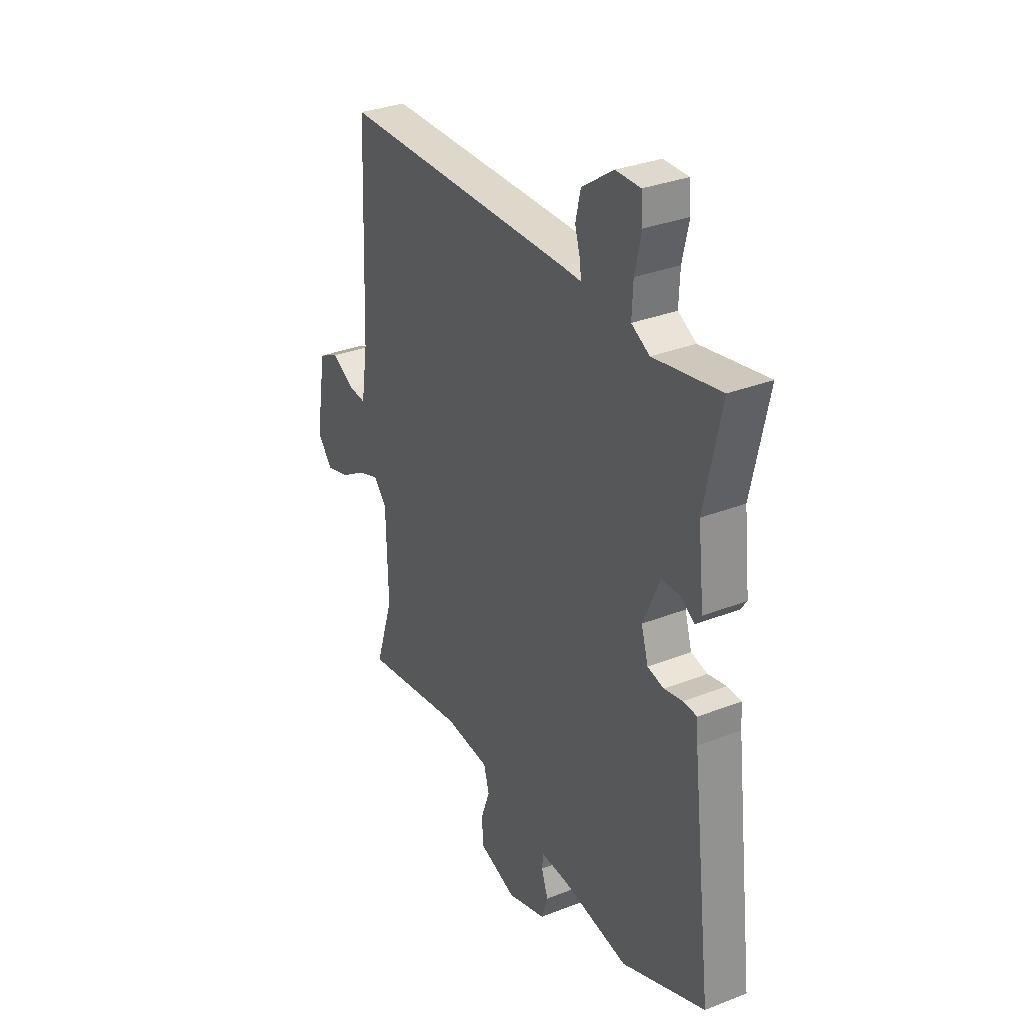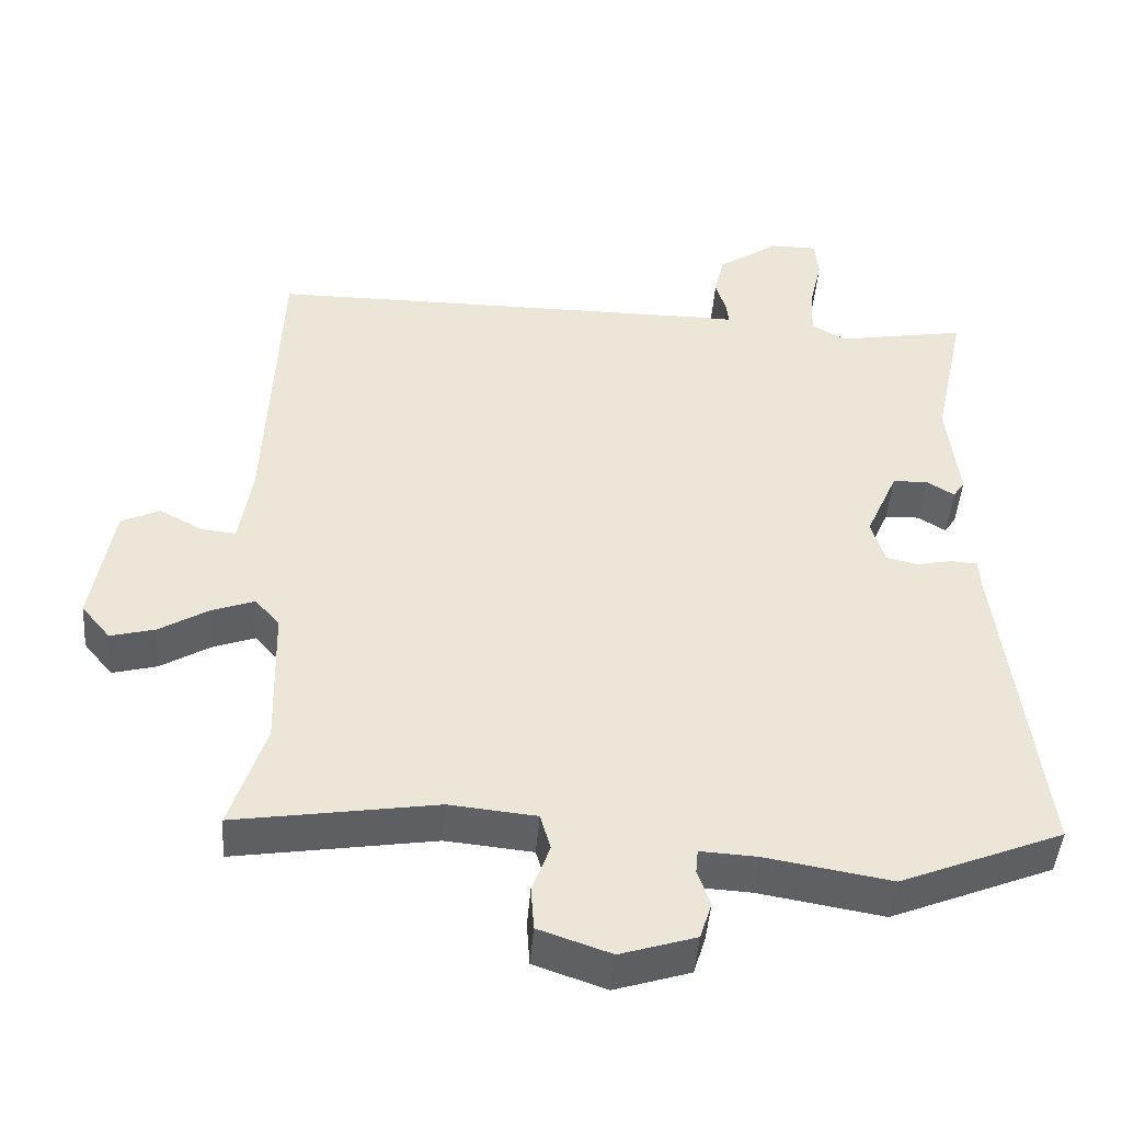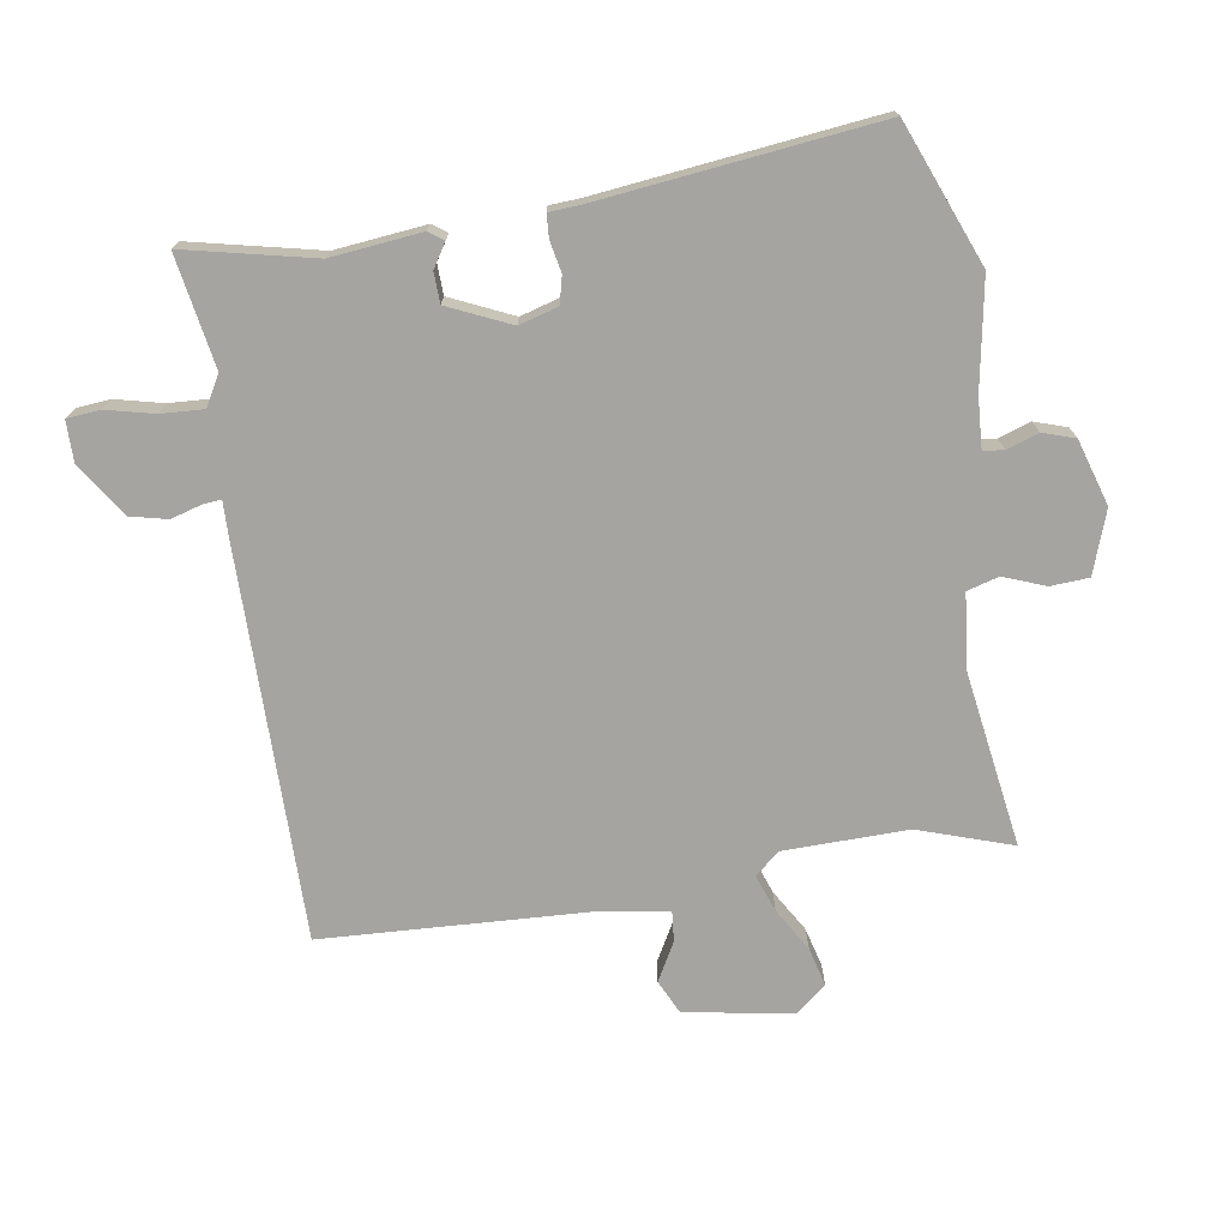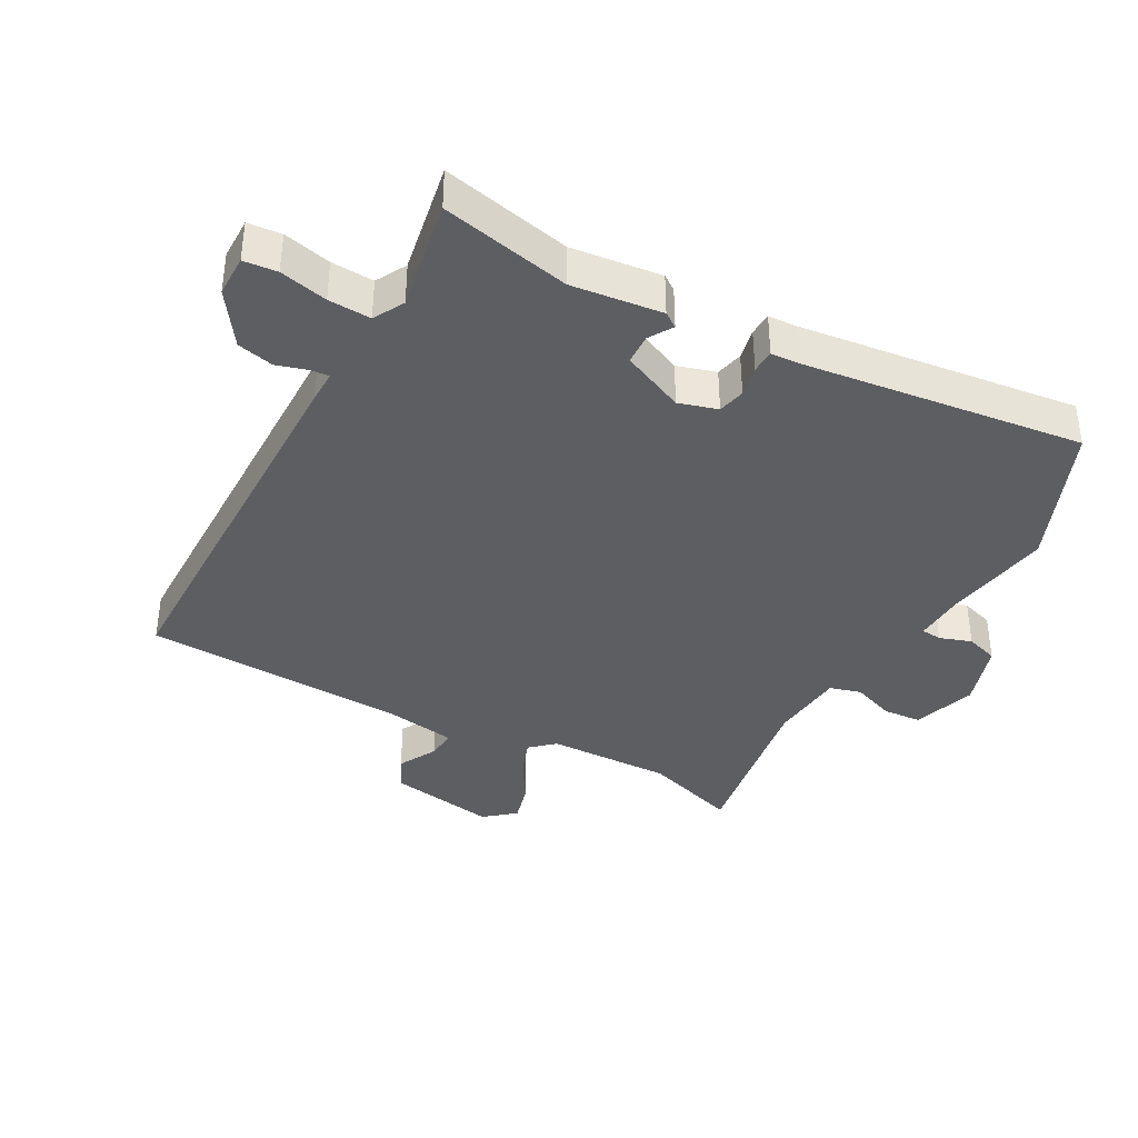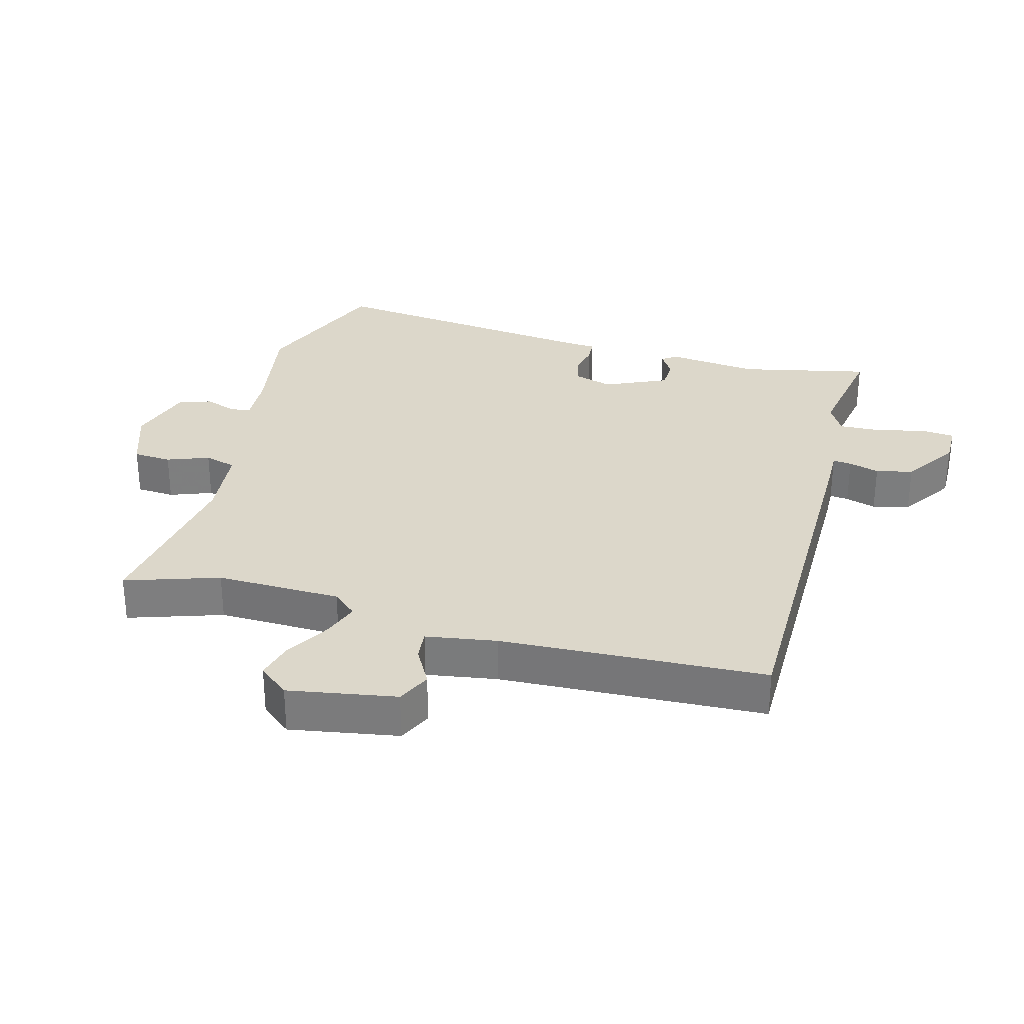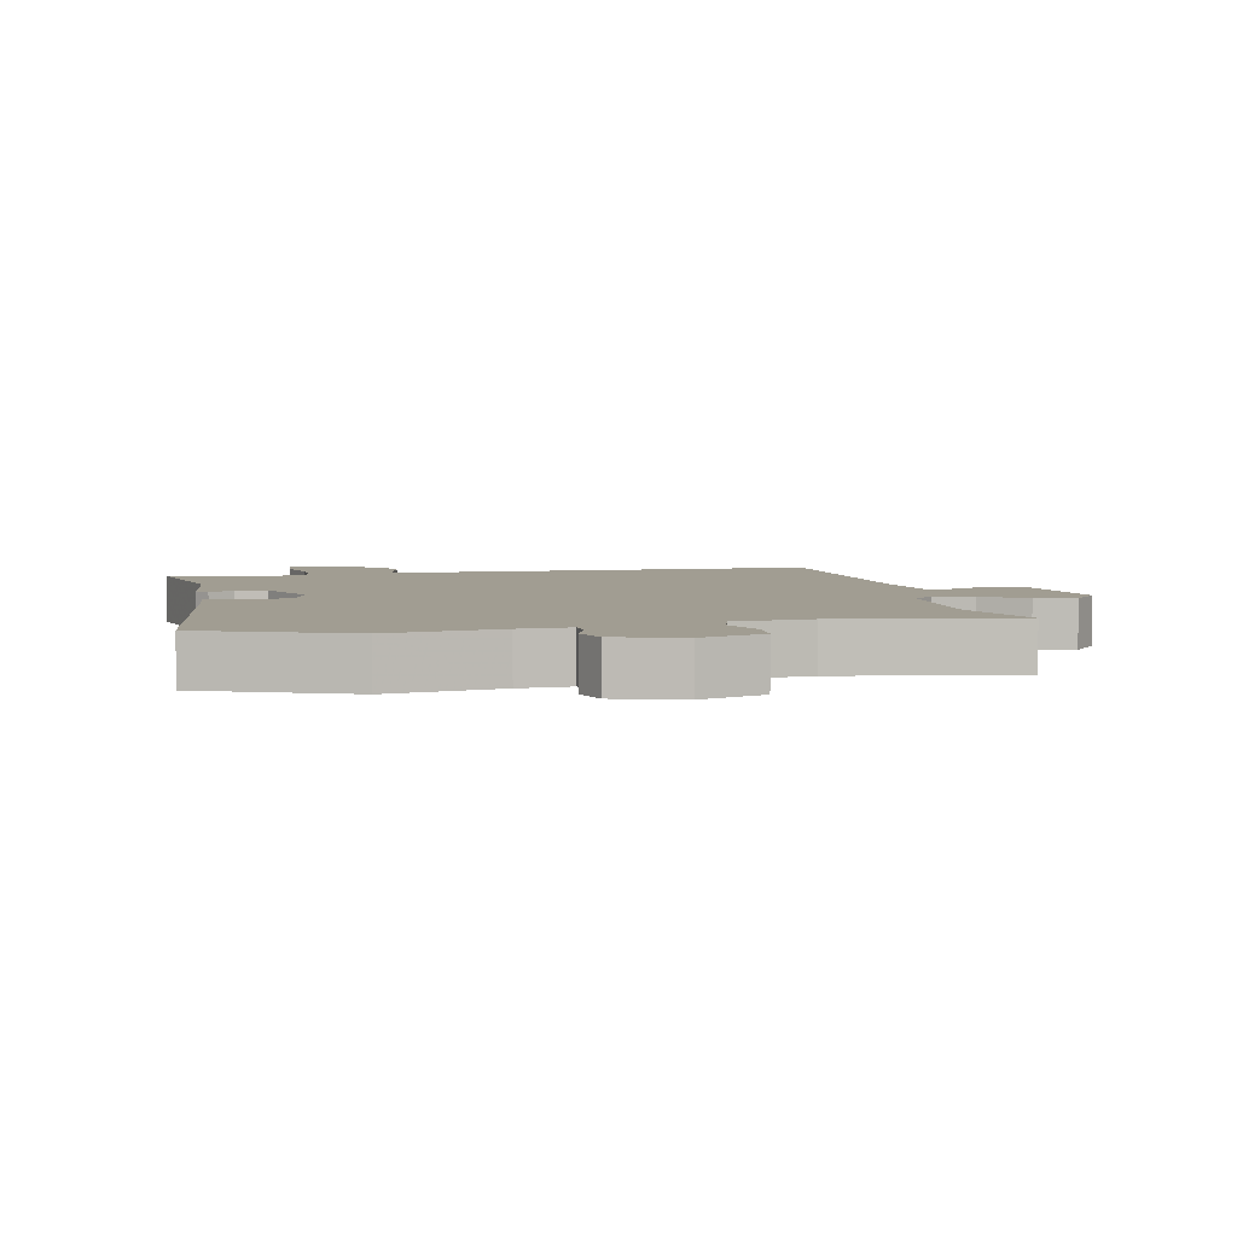
<metadata>
{"format":"obj","ext":"obj","renderer":"f3d","projection":"perspective","resolution":1024,"background":"white","views":[{"elev":32.0,"azim":61.2,"up":"+Z"},{"elev":-45.6,"azim":-4.5,"up":"+Z"},{"elev":-73.4,"azim":98.5,"up":"+Y"},{"elev":-38.6,"azim":61.4,"up":"+Y"},{"elev":30.8,"azim":-75.1,"up":"+Y"},{"elev":4.7,"azim":167.8,"up":"+Y"}]}
</metadata>
<code>
v -0.511 0.07 -0.533
v -0.464 0.07 -0.388
v -0.469 0.07 -0.195
v -0.502 0.07 -0.158
v -0.559 0.07 -0.179
v -0.625 0.07 -0.219
v -0.685 0.07 -0.235
v -0.724 0.07 -0.188
v -0.696 0.07 -0.021
v -0.644 0.07 0.004
v -0.585 0.07 -0.028
v -0.539 0.07 -0.032
v -0.522 0.07 0.077
v -0.505 0.07 0.487
v 0.105 0.07 0.491
v 0.155 0.07 0.49
v 0.152 0.07 0.519
v 0.138 0.07 0.566
v 0.151 0.07 0.623
v 0.233 0.07 0.679
v 0.297 0.07 0.679
v 0.302 0.07 0.627
v 0.285 0.07 0.553
v 0.282 0.07 0.487
v 0.329 0.07 0.461
v 0.502 0.07 0.492
v 0.459 0.07 0.292
v 0.475 0.07 0.152
v 0.459 0.07 0.129
v 0.422 0.07 0.152
v 0.375 0.07 0.15
v 0.332 0.07 0.053
v 0.35 0.07 -0.007
v 0.392 0.07 -0.017
v 0.44 0.07 -0.007
v 0.476 0.07 -0.009
v 0.479 0.07 -0.055
v 0.532 0.07 -0.487
v 0.314 0.07 -0.576
v 0.146 0.07 -0.548
v 0.069 0.07 -0.544
v 0.066 0.07 -0.576
v 0.083 0.07 -0.625
v 0.067 0.07 -0.675
v -0.034 0.07 -0.707
v -0.131 0.07 -0.674
v -0.135 0.07 -0.615
v -0.111 0.07 -0.55
v -0.125 0.07 -0.501
v -0.242 0.07 -0.49
v -0.511 0 -0.533
v -0.464 0 -0.388
v -0.469 0 -0.195
v -0.502 0 -0.158
v -0.559 0 -0.179
v -0.625 0 -0.219
v -0.685 0 -0.235
v -0.724 0 -0.188
v -0.696 0 -0.021
v -0.644 0 0.004
v -0.585 0 -0.028
v -0.539 0 -0.032
v -0.522 0 0.077
v -0.505 0 0.487
v 0.105 0 0.491
v 0.155 0 0.49
v 0.152 0 0.519
v 0.138 0 0.566
v 0.151 0 0.623
v 0.233 0 0.679
v 0.297 0 0.679
v 0.302 0 0.627
v 0.285 0 0.553
v 0.282 0 0.487
v 0.329 0 0.461
v 0.502 0 0.492
v 0.459 0 0.292
v 0.475 0 0.152
v 0.459 0 0.129
v 0.422 0 0.152
v 0.375 0 0.15
v 0.332 0 0.053
v 0.35 0 -0.007
v 0.392 0 -0.017
v 0.44 0 -0.007
v 0.476 0 -0.009
v 0.479 0 -0.055
v 0.532 0 -0.487
v 0.314 0 -0.576
v 0.146 0 -0.548
v 0.069 0 -0.544
v 0.066 0 -0.576
v 0.083 0 -0.625
v 0.067 0 -0.675
v -0.034 0 -0.707
v -0.131 0 -0.674
v -0.135 0 -0.615
v -0.111 0 -0.55
v -0.125 0 -0.501
v -0.242 0 -0.49
f 45 46 47 48
f 45 48 49
f 42 43 44 45
f 41 42 45 49
f 40 41 49
f 37 38 39 40
f 37 40 49
f 34 35 36 37
f 33 34 37 49
f 32 33 49 50
f 27 28 29 30
f 25 26 27 30
f 24 25 30 31
f 20 21 22 23
f 20 23 24
f 17 18 19 20
f 16 17 20 24
f 13 14 15 16
f 12 13 16 24
f 8 9 10 11
f 8 11 12
f 5 6 7 8
f 4 5 8 12
f 3 4 12 24
f 32 50 1 2
f 24 31 32
f 2 3 24 32
f 98 97 96 95
f 99 98 95
f 95 94 93 92
f 99 95 92 91
f 99 91 90
f 90 89 88 87
f 99 90 87
f 87 86 85 84
f 99 87 84 83
f 100 99 83 82
f 80 79 78 77
f 80 77 76 75
f 81 80 75 74
f 73 72 71 70
f 74 73 70
f 70 69 68 67
f 74 70 67 66
f 66 65 64 63
f 74 66 63 62
f 61 60 59 58
f 62 61 58
f 58 57 56 55
f 62 58 55 54
f 74 62 54 53
f 52 51 100 82
f 82 81 74
f 82 74 53 52
f 1 51 52 2
f 2 52 53 3
f 3 53 54 4
f 4 54 55 5
f 5 55 56 6
f 6 56 57 7
f 7 57 58 8
f 8 58 59 9
f 9 59 60 10
f 10 60 61 11
f 11 61 62 12
f 12 62 63 13
f 13 63 64 14
f 14 64 65 15
f 15 65 66 16
f 16 66 67 17
f 17 67 68 18
f 18 68 69 19
f 19 69 70 20
f 20 70 71 21
f 21 71 72 22
f 22 72 73 23
f 23 73 74 24
f 24 74 75 25
f 25 75 76 26
f 26 76 77 27
f 27 77 78 28
f 28 78 79 29
f 29 79 80 30
f 30 80 81 31
f 31 81 82 32
f 32 82 83 33
f 33 83 84 34
f 34 84 85 35
f 35 85 86 36
f 36 86 87 37
f 37 87 88 38
f 38 88 89 39
f 39 89 90 40
f 40 90 91 41
f 41 91 92 42
f 42 92 93 43
f 43 93 94 44
f 44 94 95 45
f 45 95 96 46
f 46 96 97 47
f 47 97 98 48
f 48 98 99 49
f 49 99 100 50
f 50 100 51 1

</code>
